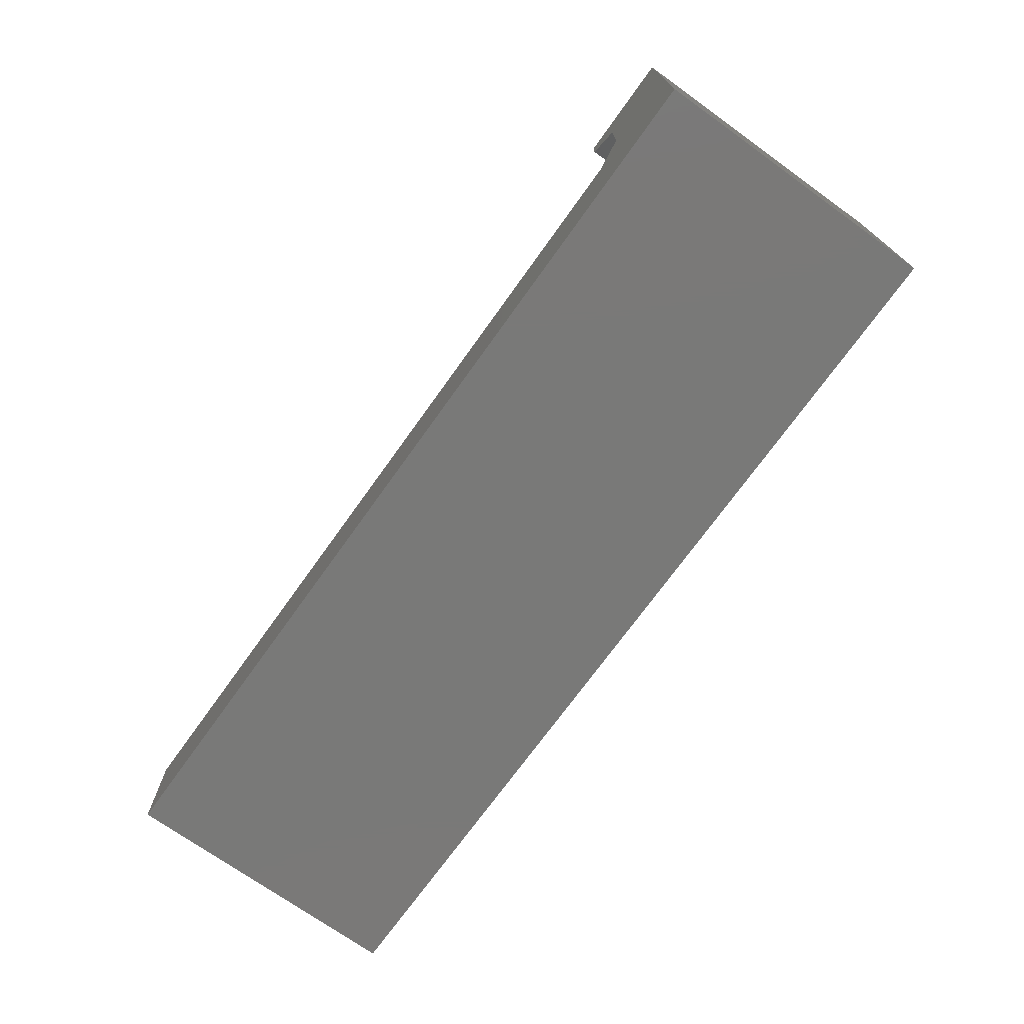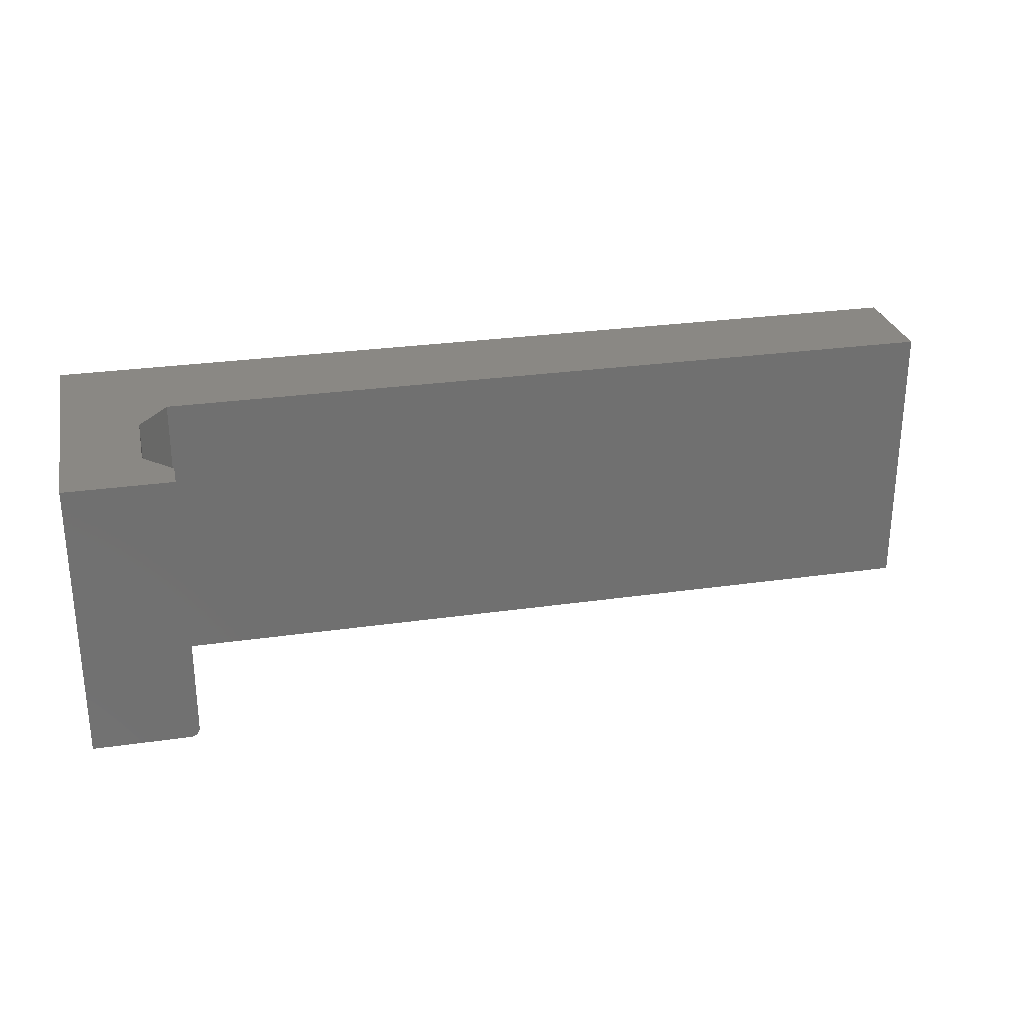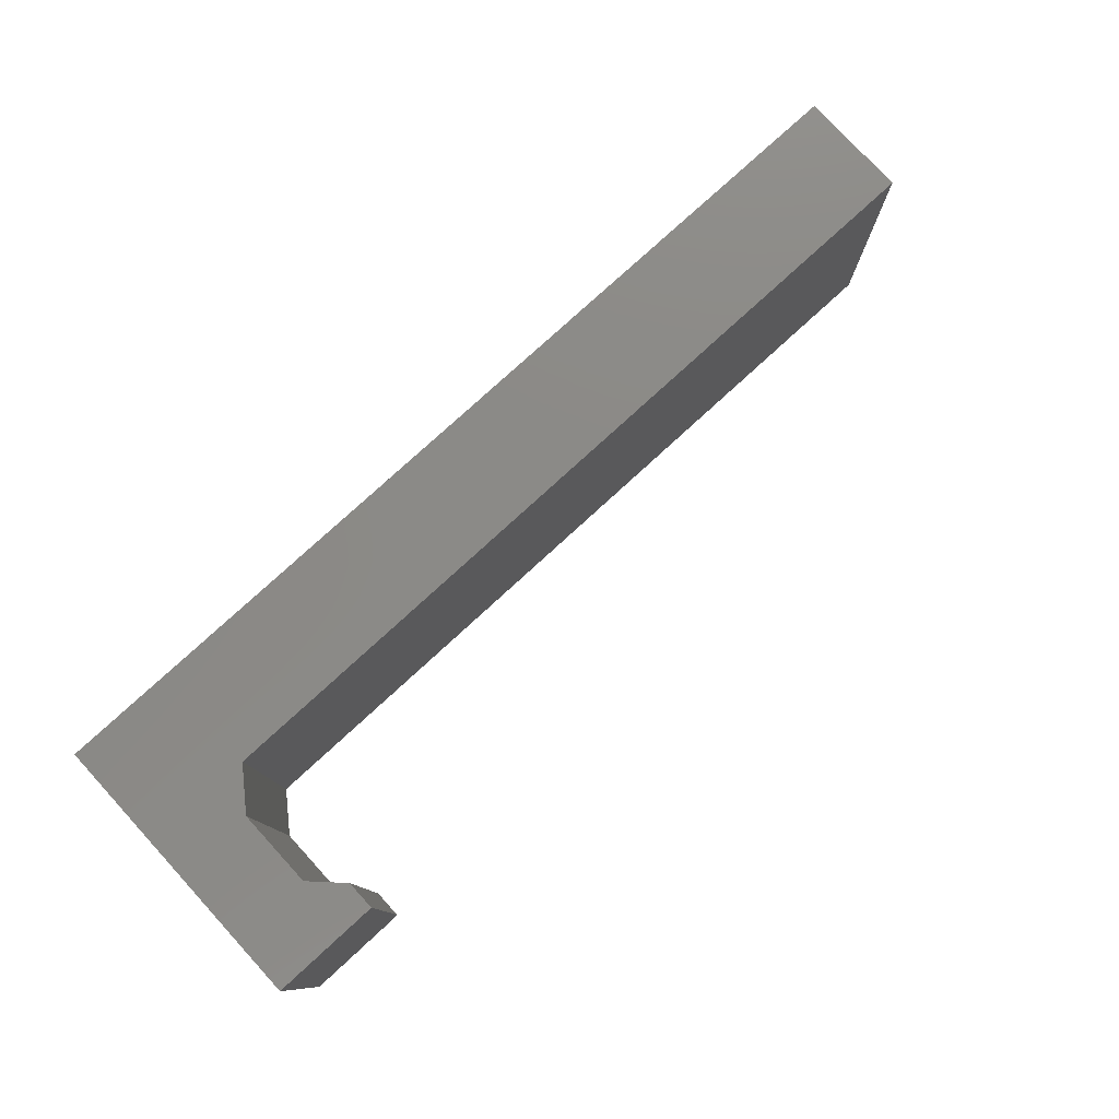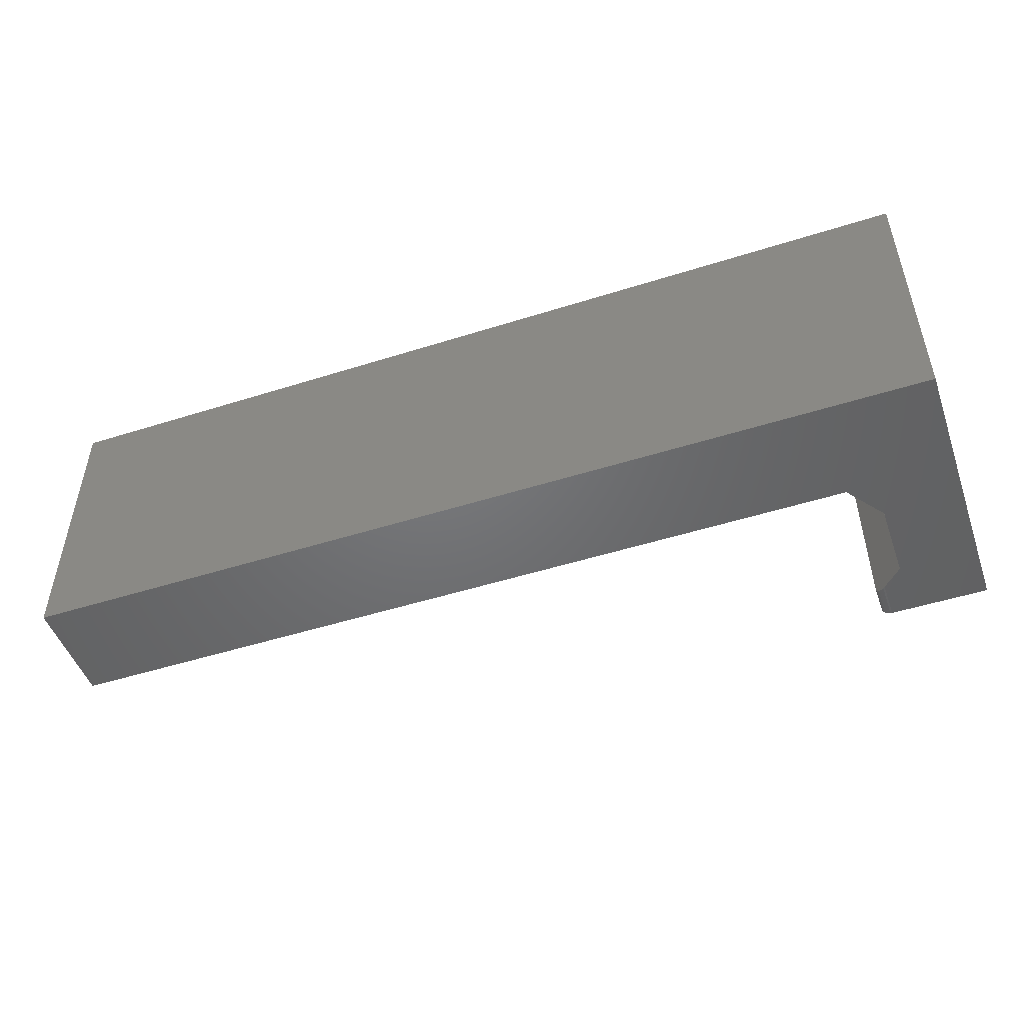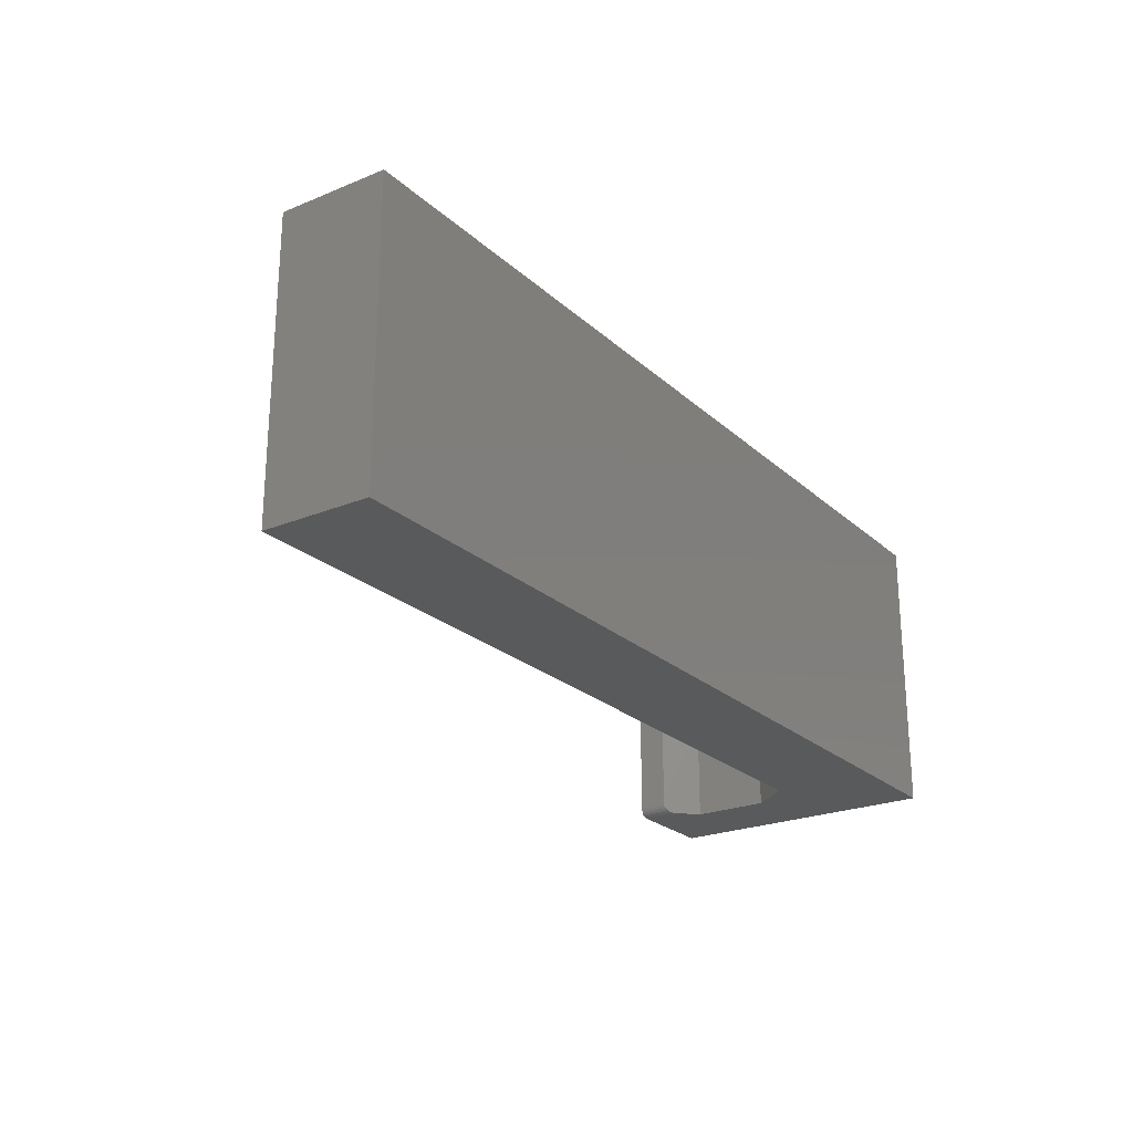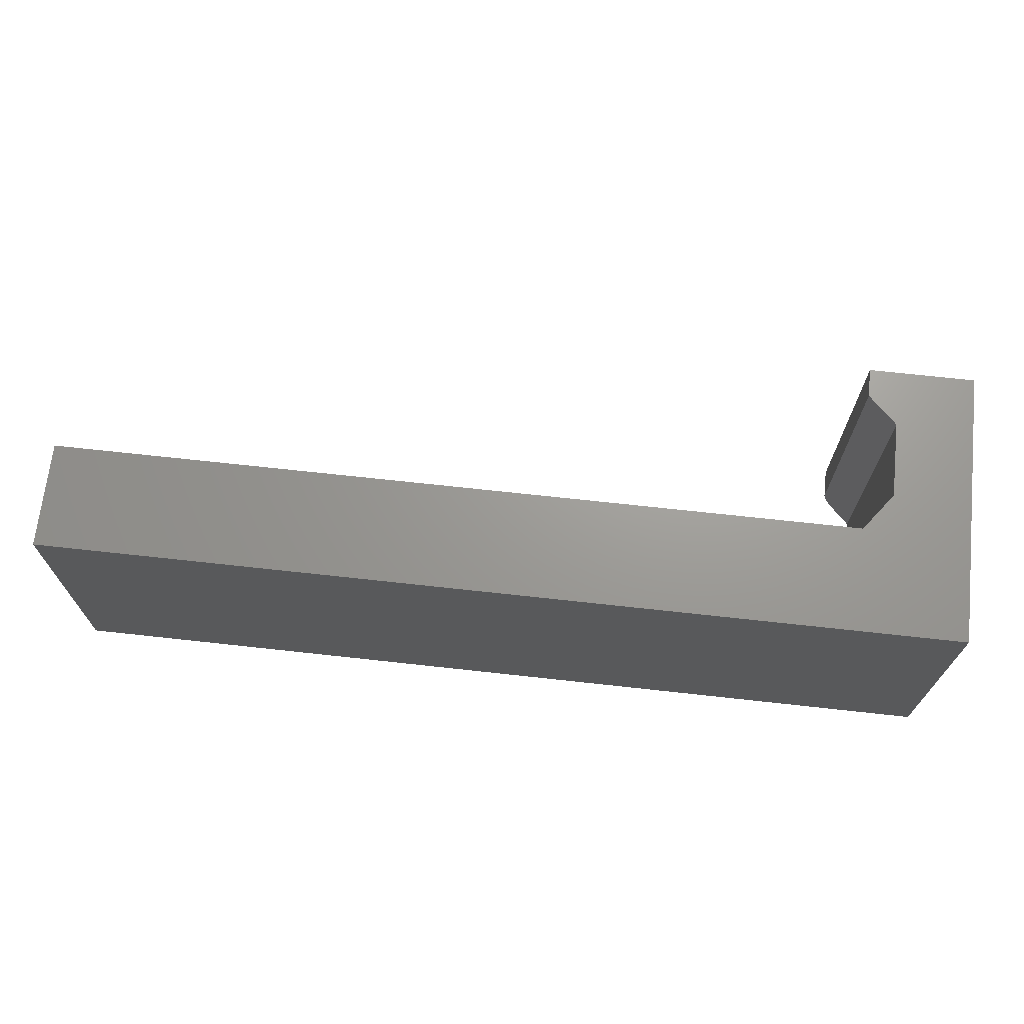
<metadata>
{"format":"stl","ext":"stl","renderer":"f3d","projection":"perspective","resolution":1024,"background":"white","views":[{"elev":-72.1,"azim":54.4,"up":"+Y"},{"elev":27.7,"azim":167.6,"up":"+Z"},{"elev":78.5,"azim":137.5,"up":"+Z"},{"elev":-49.3,"azim":19.3,"up":"+Z"},{"elev":-23.5,"azim":-55.5,"up":"+Z"},{"elev":69.1,"azim":6.3,"up":"+Z"}]}
</metadata>
<code>
# stl→obj: 36 verts, 68 faces
v 0.75 0 0
v 0 0 0
v 0 0.08684 0
v 0.5211 0.08684 0
v 0.6632 0.08684 0
v 0.6868 0.1184 0
v 0.6868 0.1816 0
v 0.75 0.2289 0
v 0.671 0.1975 0
v 0.671 0.2289 0
v 0.6684 0.2 0.0004182
v 0.664 0.2044 0.004275
v 0.6673 0.2011 0.0008966
v 0.6663 0.2021 0.001538
v 0.6654 0.203 0.002327
v 0.6633 0.2052 0.006588
v 0.6696 0.1988 0.0001163
v 0.6632 0.2053 0.007812
v 0.6632 0.2053 0.2344
v 0.6868 0.1816 0.2344
v 0.6632 0.2289 0.007812
v 0.6632 0.2289 0.2344
v 0.6645 0.2289 0.003472
v 0.6633 0.2289 0.006288
v 0.6638 0.2289 0.004823
v 0.6666 0.2289 0.001317
v 0.6694 0.2289 0.0001501
v 0.668 0.2289 0.0005947
v 0.75 0.2289 0.2344
v 0.6654 0.2289 0.002288
v 0.75 0 0.2344
v 0.6868 0.1184 0.2344
v 0.6632 0.08684 0.2344
v 0.5211 0.08684 0.2344
v 0 0.08684 0.2344
v 0 0 0.2344
f 1 2 3
f 1 3 4
f 1 4 5
f 1 5 6
f 1 6 7
f 1 7 8
f 9 10 7
f 7 10 8
f 11 12 13
f 13 12 14
f 14 12 15
f 16 12 11
f 16 11 17
f 16 17 9
f 16 9 7
f 16 7 18
f 18 7 19
f 19 7 20
f 21 18 22
f 22 18 19
f 21 23 24
f 23 25 24
f 26 8 10
f 26 10 27
f 26 27 28
f 29 8 26
f 29 26 30
f 29 30 23
f 29 23 21
f 29 21 22
f 10 17 27
f 10 9 17
f 17 11 27
f 27 11 28
f 28 11 13
f 28 13 14
f 28 14 26
f 14 15 26
f 26 15 30
f 30 15 12
f 30 12 23
f 18 21 16
f 16 21 24
f 16 24 12
f 12 24 25
f 12 25 23
f 31 29 20
f 31 20 32
f 31 32 33
f 31 33 34
f 31 34 35
f 31 35 36
f 19 20 22
f 22 20 29
f 3 2 35
f 35 2 36
f 34 4 35
f 35 4 3
f 33 5 34
f 34 5 4
f 6 5 32
f 32 5 33
f 7 6 20
f 20 6 32
f 1 8 31
f 31 8 29
f 36 2 31
f 31 2 1

</code>
